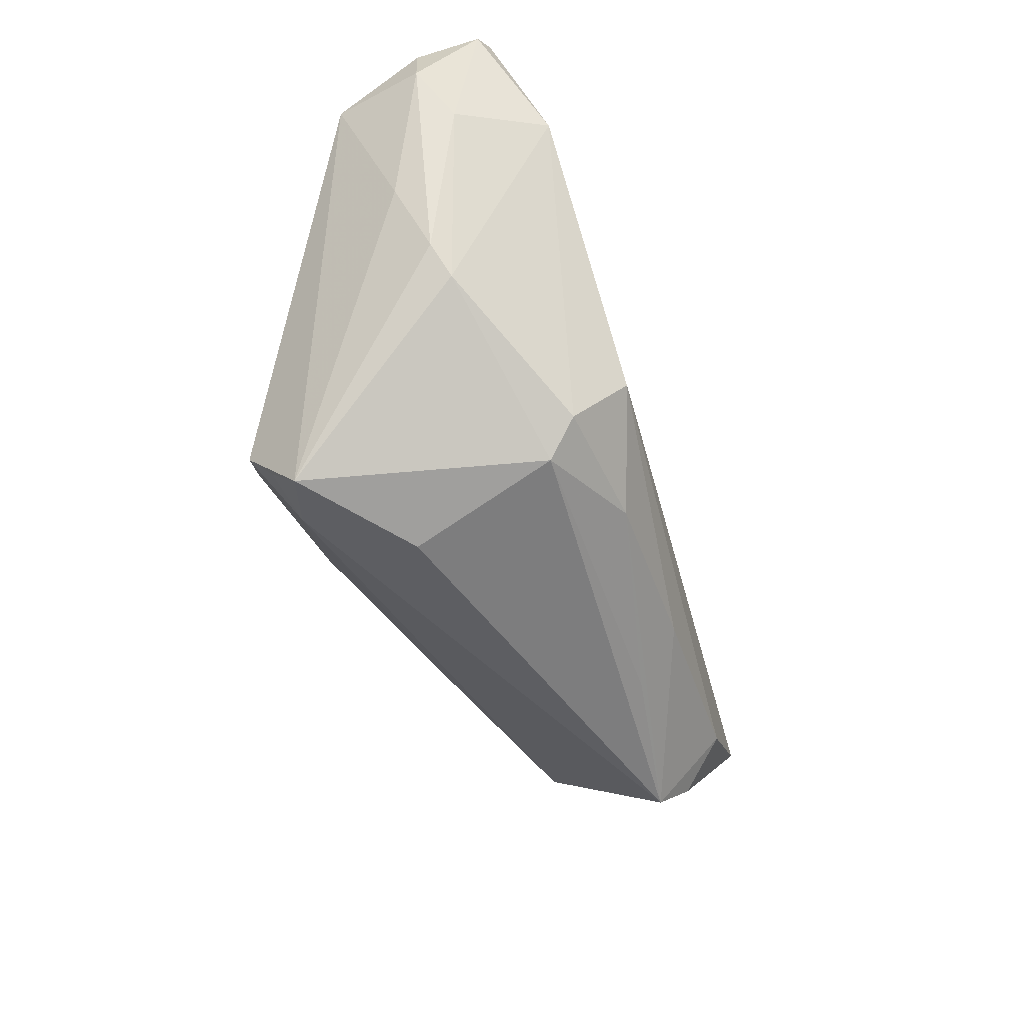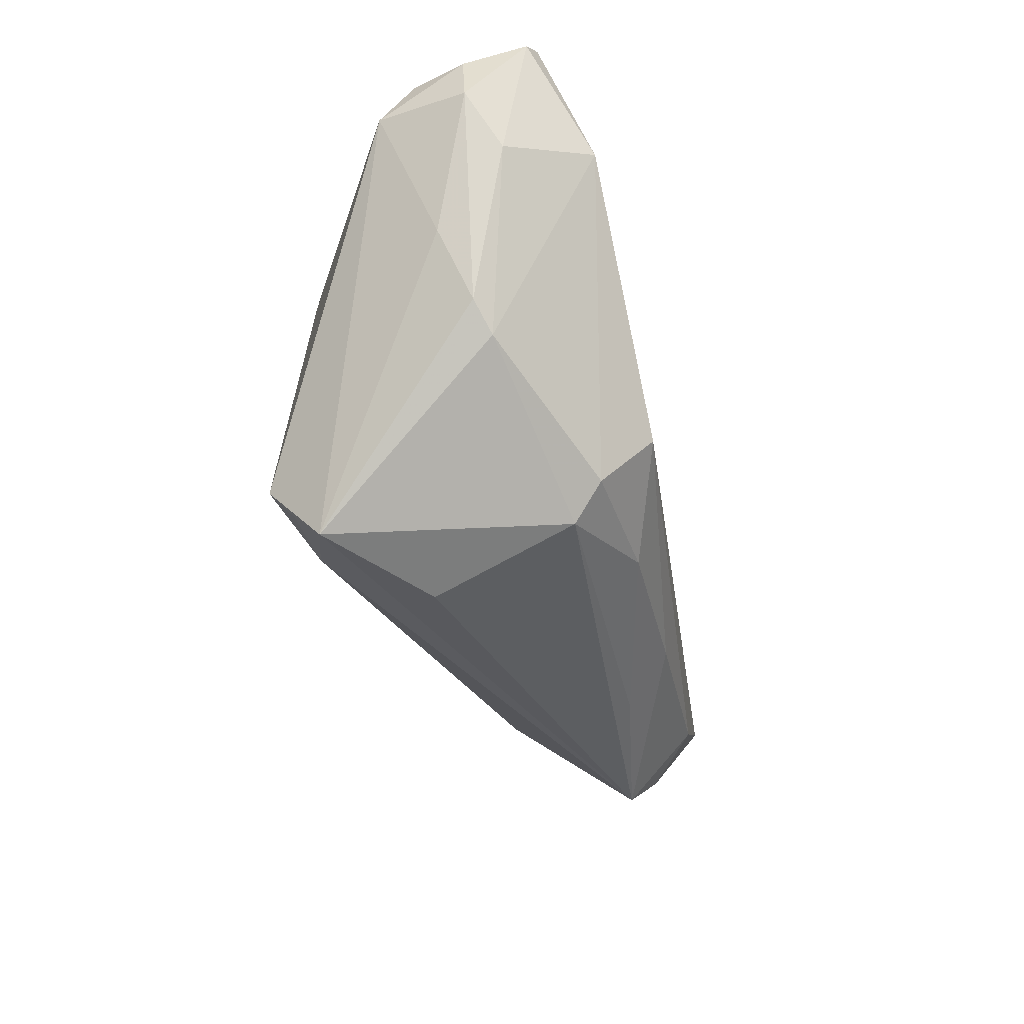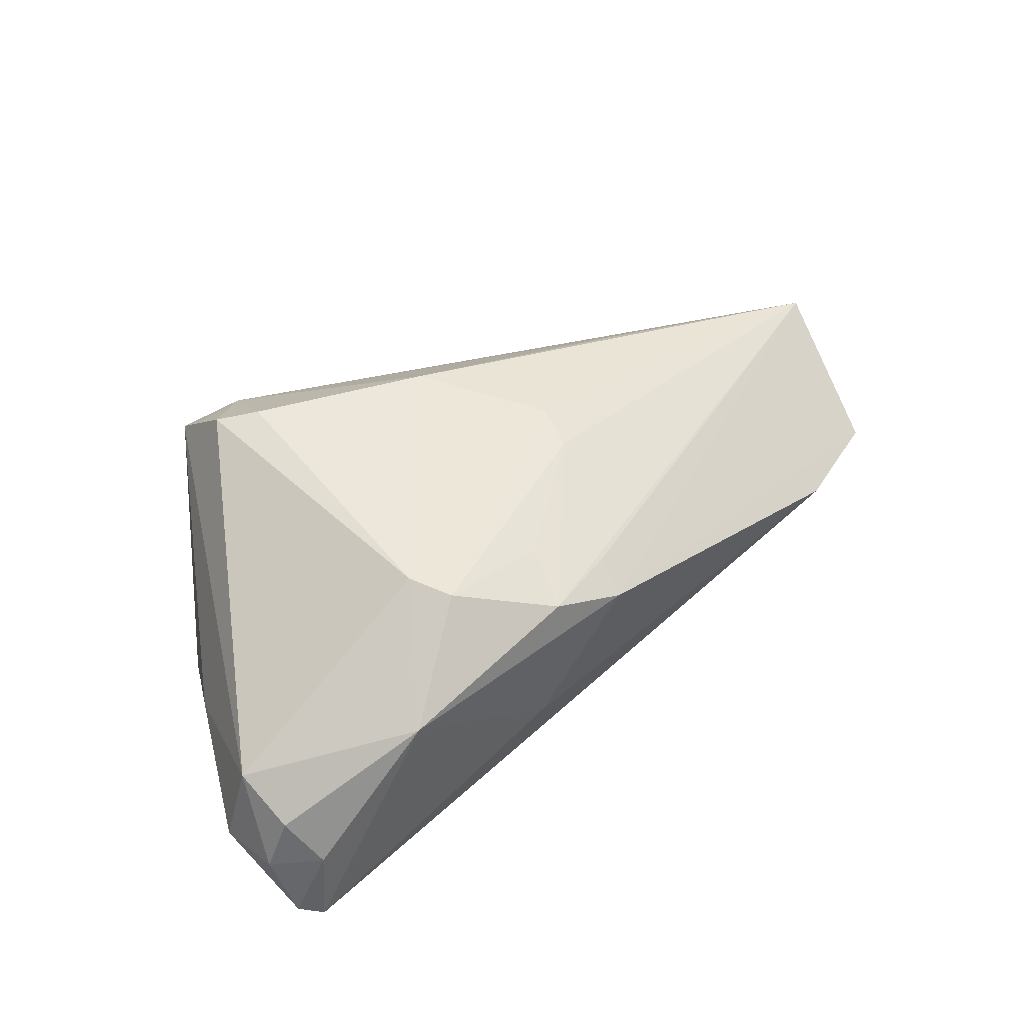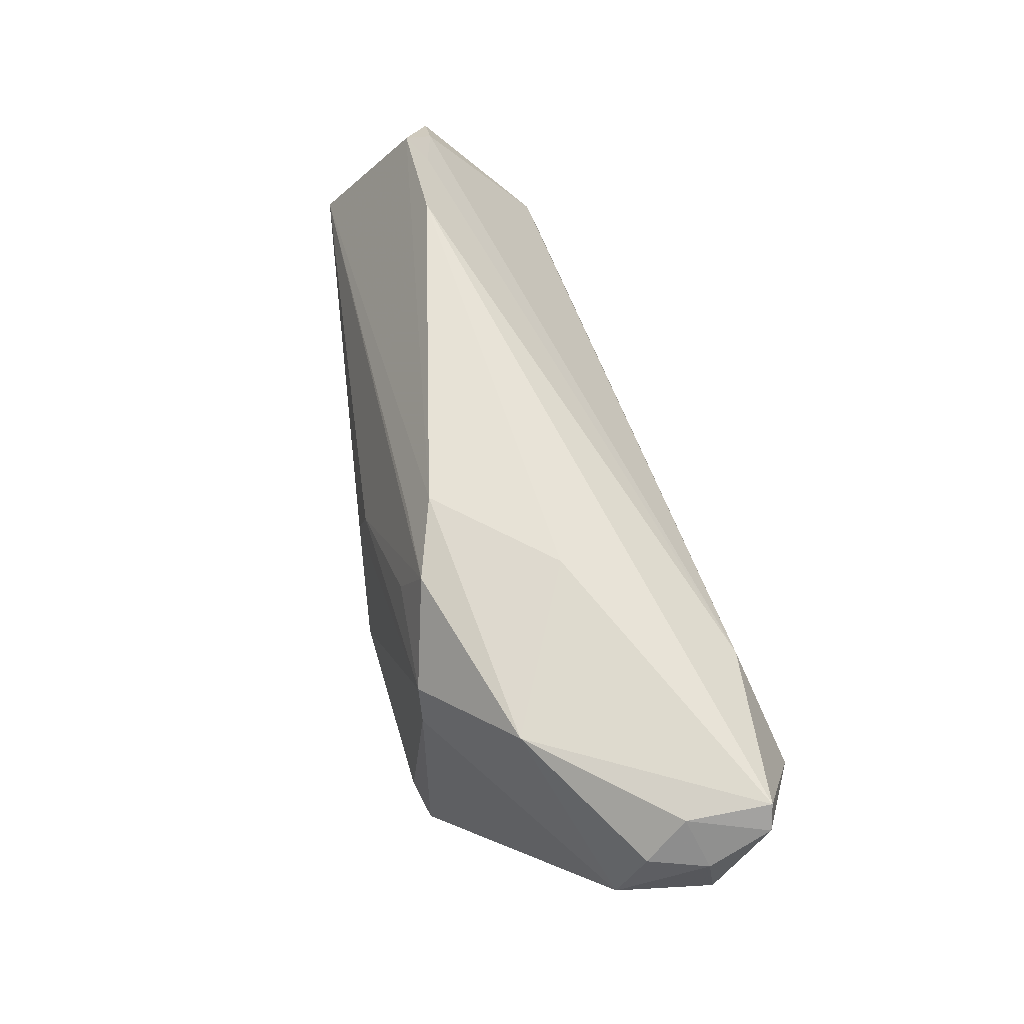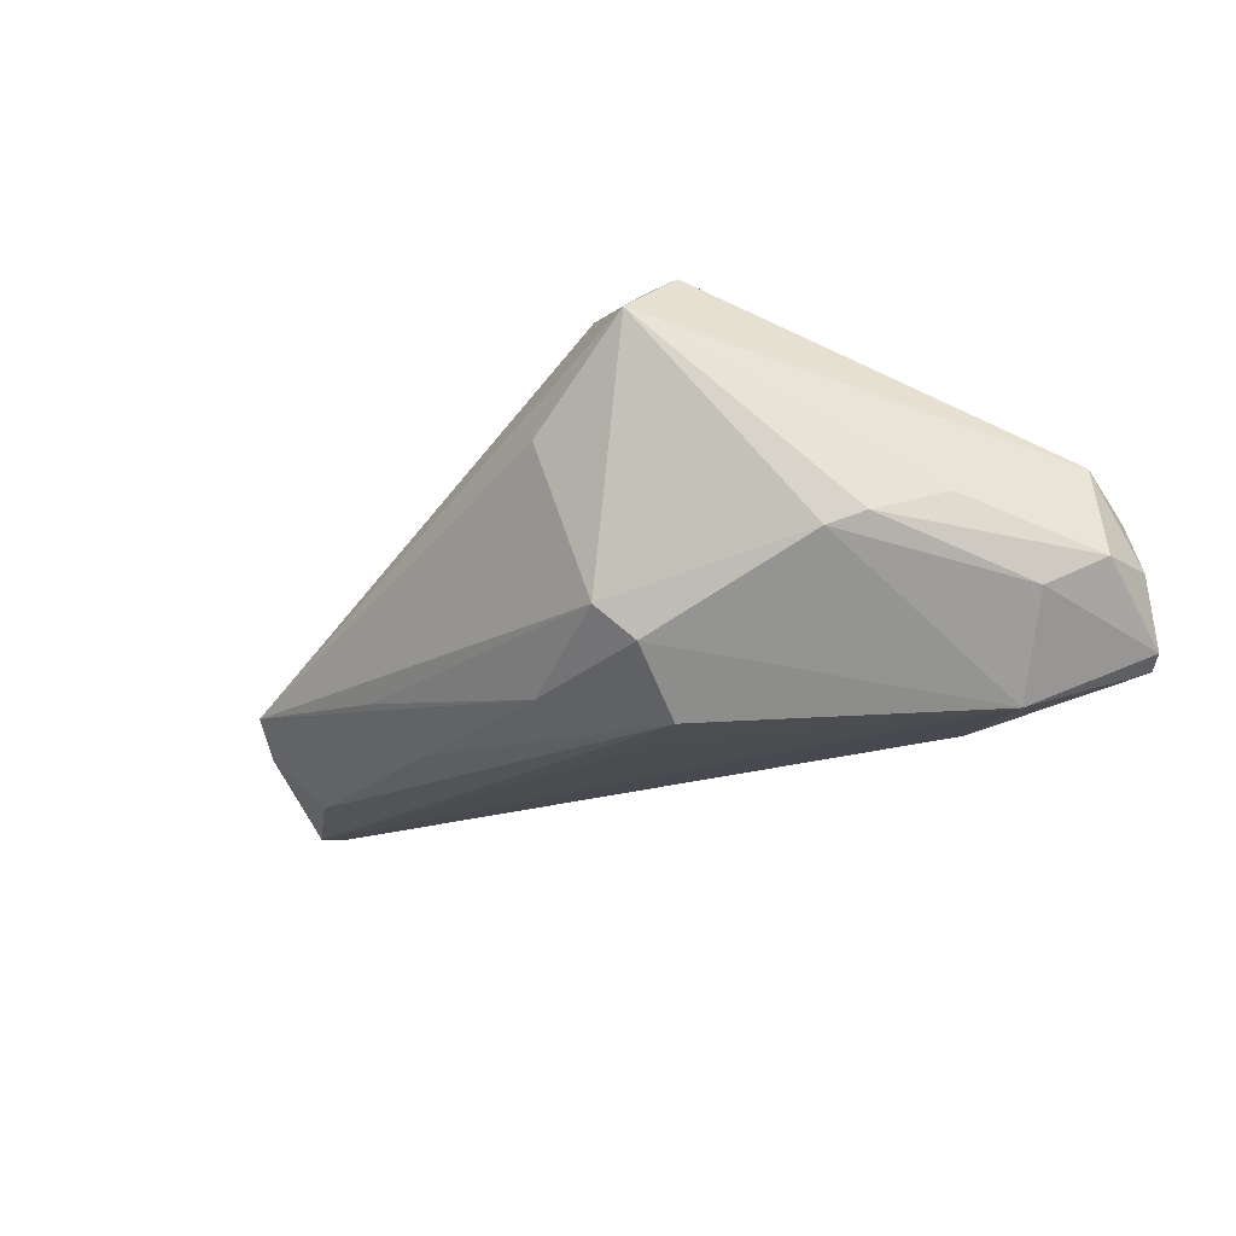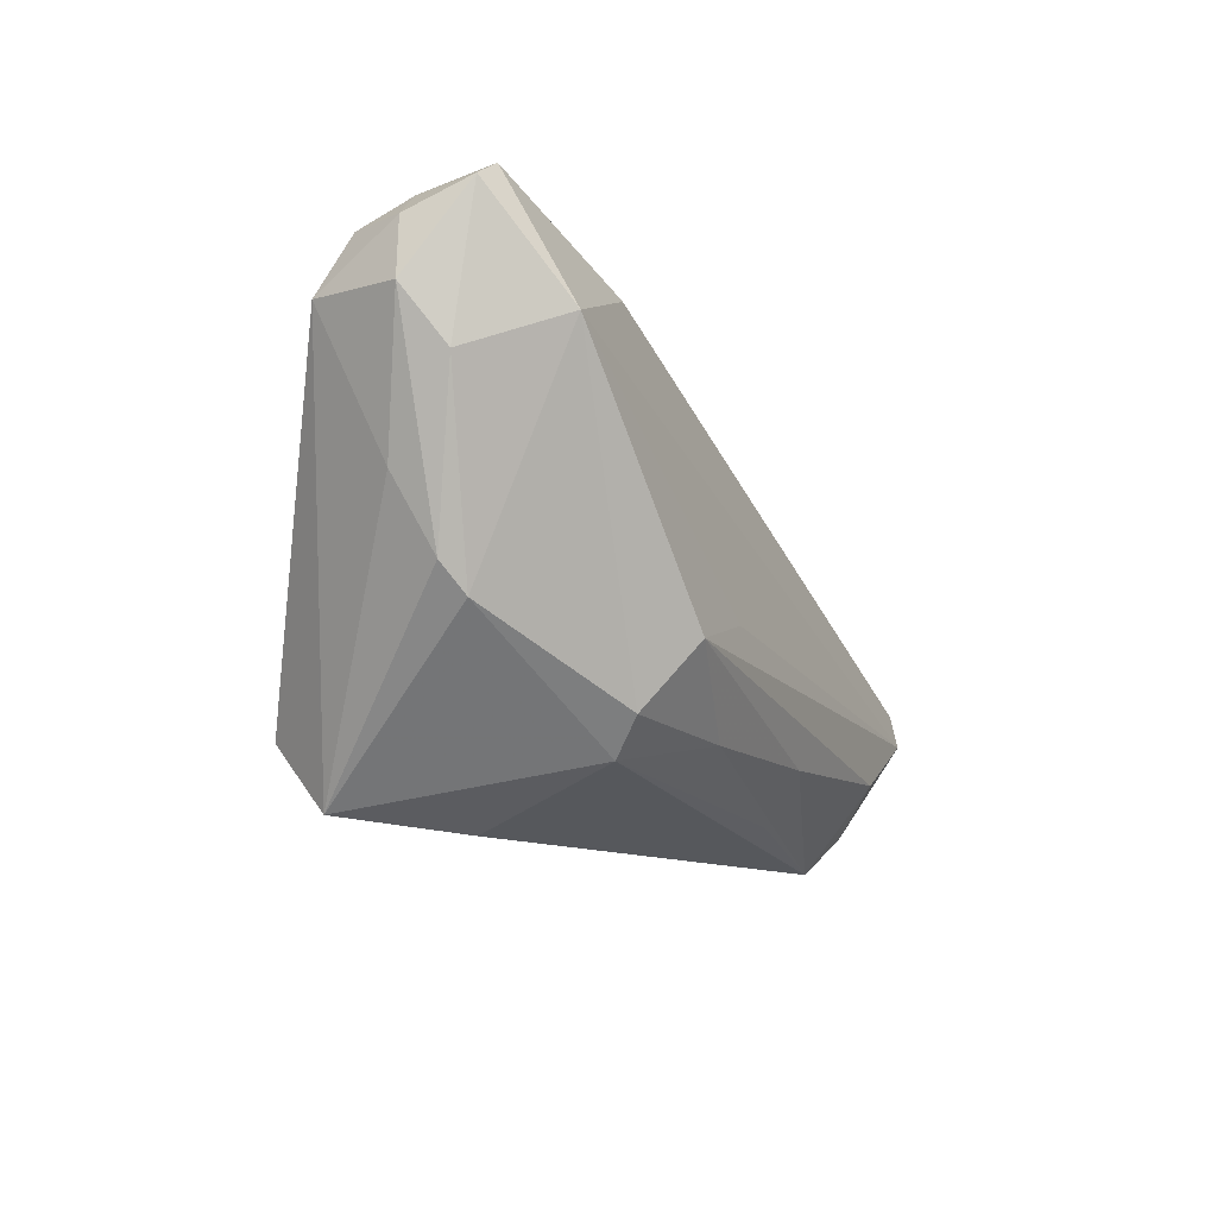
<metadata>
{"format":"obj","ext":"obj","renderer":"f3d","projection":"perspective","resolution":1024,"background":"white","views":[{"elev":-51.6,"azim":109.4,"up":"+Y"},{"elev":-40.1,"azim":103.1,"up":"+Y"},{"elev":46.8,"azim":142.7,"up":"+Z"},{"elev":71.1,"azim":73.1,"up":"+Y"},{"elev":-23.9,"azim":49.4,"up":"+Z"},{"elev":-15.9,"azim":117.7,"up":"+Y"}]}
</metadata>
<code>
v -0.001728 0.008891 0.01936
v 0.04364 -0.01091 -0.007903
v 0.05558 0.02396 -0.006845
v 0.01704 0.02903 -0.0008443
v 0.02329 -0.02342 -0.01301
v 0.03195 0.02165 -0.0184
v 0.02506 0.02099 0.01936
v 0.05431 0.01775 0.003744
v 0.03364 -0.02815 0.01468
v 0.03267 -0.02415 0.01828
v -0.03766 -0.02156 -0.01211
v -0.04211 -0.0159 -0.01218
v 0.01191 0.02023 0.01784
v 0.003938 0.02402 0.01454
v -0.04606 0.01598 -0.002138
v -0.02185 -0.005762 0.01658
v 0.05688 0.01657 -0.00749
v -0.03363 -0.02629 -0.009198
v 0.00466 0.0283 0.01181
v 0.0503 0.0008072 -0.002833
v 0.01388 0.02755 0.01547
v -0.01423 -0.02397 -0.01258
v 0.02569 -0.0195 -0.01673
v 0.05411 0.02707 -0.01442
v 0.02646 -0.0259 0.01695
v 0.05158 0.02903 -0.01519
v 0.03274 -0.0199 0.02169
v -0.04582 -0.004916 -0.01624
v 0.04532 0.01521 -0.02084
v 0.02821 -0.01697 0.02271
v -0.03486 -0.01589 -0.01751
v 0.02045 -0.02903 0.004552
v -0.05192 0.01146 -0.003993
v -0.04576 -0.008984 -0.01716
v 0.009888 -0.01976 -0.01826
v -0.03594 0.02304 0.0006475
v 0.01105 -0.007476 -0.02137
v 0.04669 -0.007727 -0.006324
v 0.05302 0.01037 -0.01123
v 0.03603 0.02903 0.009936
v -0.01139 -0.01844 -0.01815
v 0.053 0.02454 -7.348e-05
v -0.05688 0.005833 -0.004493
v 0.02263 -0.01179 -0.02271
v 0.02777 0.01602 0.01979
v 0.05043 0.02836 -0.00528
v 0.007667 -0.009798 0.02271
v -0.002816 0.003245 0.0203
v -0.05173 0.0003347 0.01142
v -0.04918 0.01747 -0.0001206
f 12 49 43
f 12 18 49
f 9 2 38
f 5 2 9
f 43 49 50
f 14 49 21
f 33 28 43
f 43 50 33
f 37 29 44
f 25 18 9
f 49 18 25
f 21 49 1
f 20 38 17
f 9 38 20
f 17 8 20
f 20 8 9
f 2 29 39
f 39 38 2
f 17 38 39
f 2 5 23
f 44 29 23
f 23 29 2
f 23 35 44
f 23 5 35
f 9 18 32
f 32 5 9
f 18 5 32
f 18 35 22
f 22 5 18
f 35 5 22
f 15 50 36
f 15 33 50
f 29 26 24
f 17 39 24
f 24 39 29
f 6 26 29
f 28 33 6
f 33 15 6
f 36 26 6
f 6 15 36
f 4 26 36
f 40 26 4
f 16 47 49
f 49 25 16
f 16 25 47
f 7 40 21
f 49 47 48
f 48 1 49
f 47 7 48
f 48 7 1
f 41 35 18
f 18 31 41
f 44 35 41
f 41 31 44
f 43 28 34
f 34 12 43
f 28 6 34
f 44 31 34
f 34 6 29
f 34 37 44
f 29 37 34
f 46 26 40
f 46 24 26
f 21 40 19
f 40 4 19
f 19 4 36
f 19 14 21
f 36 50 19
f 19 50 49
f 49 14 19
f 21 1 13
f 13 7 21
f 1 7 13
f 9 8 27
f 18 12 11
f 12 34 11
f 11 31 18
f 11 34 31
f 24 46 3
f 3 8 17
f 17 24 3
f 47 25 30
f 25 27 30
f 10 25 9
f 9 27 10
f 10 27 25
f 8 3 42
f 42 3 46
f 42 40 8
f 42 46 40
f 45 30 27
f 45 27 8
f 45 7 47
f 47 30 45
f 8 40 45
f 40 7 45

</code>
